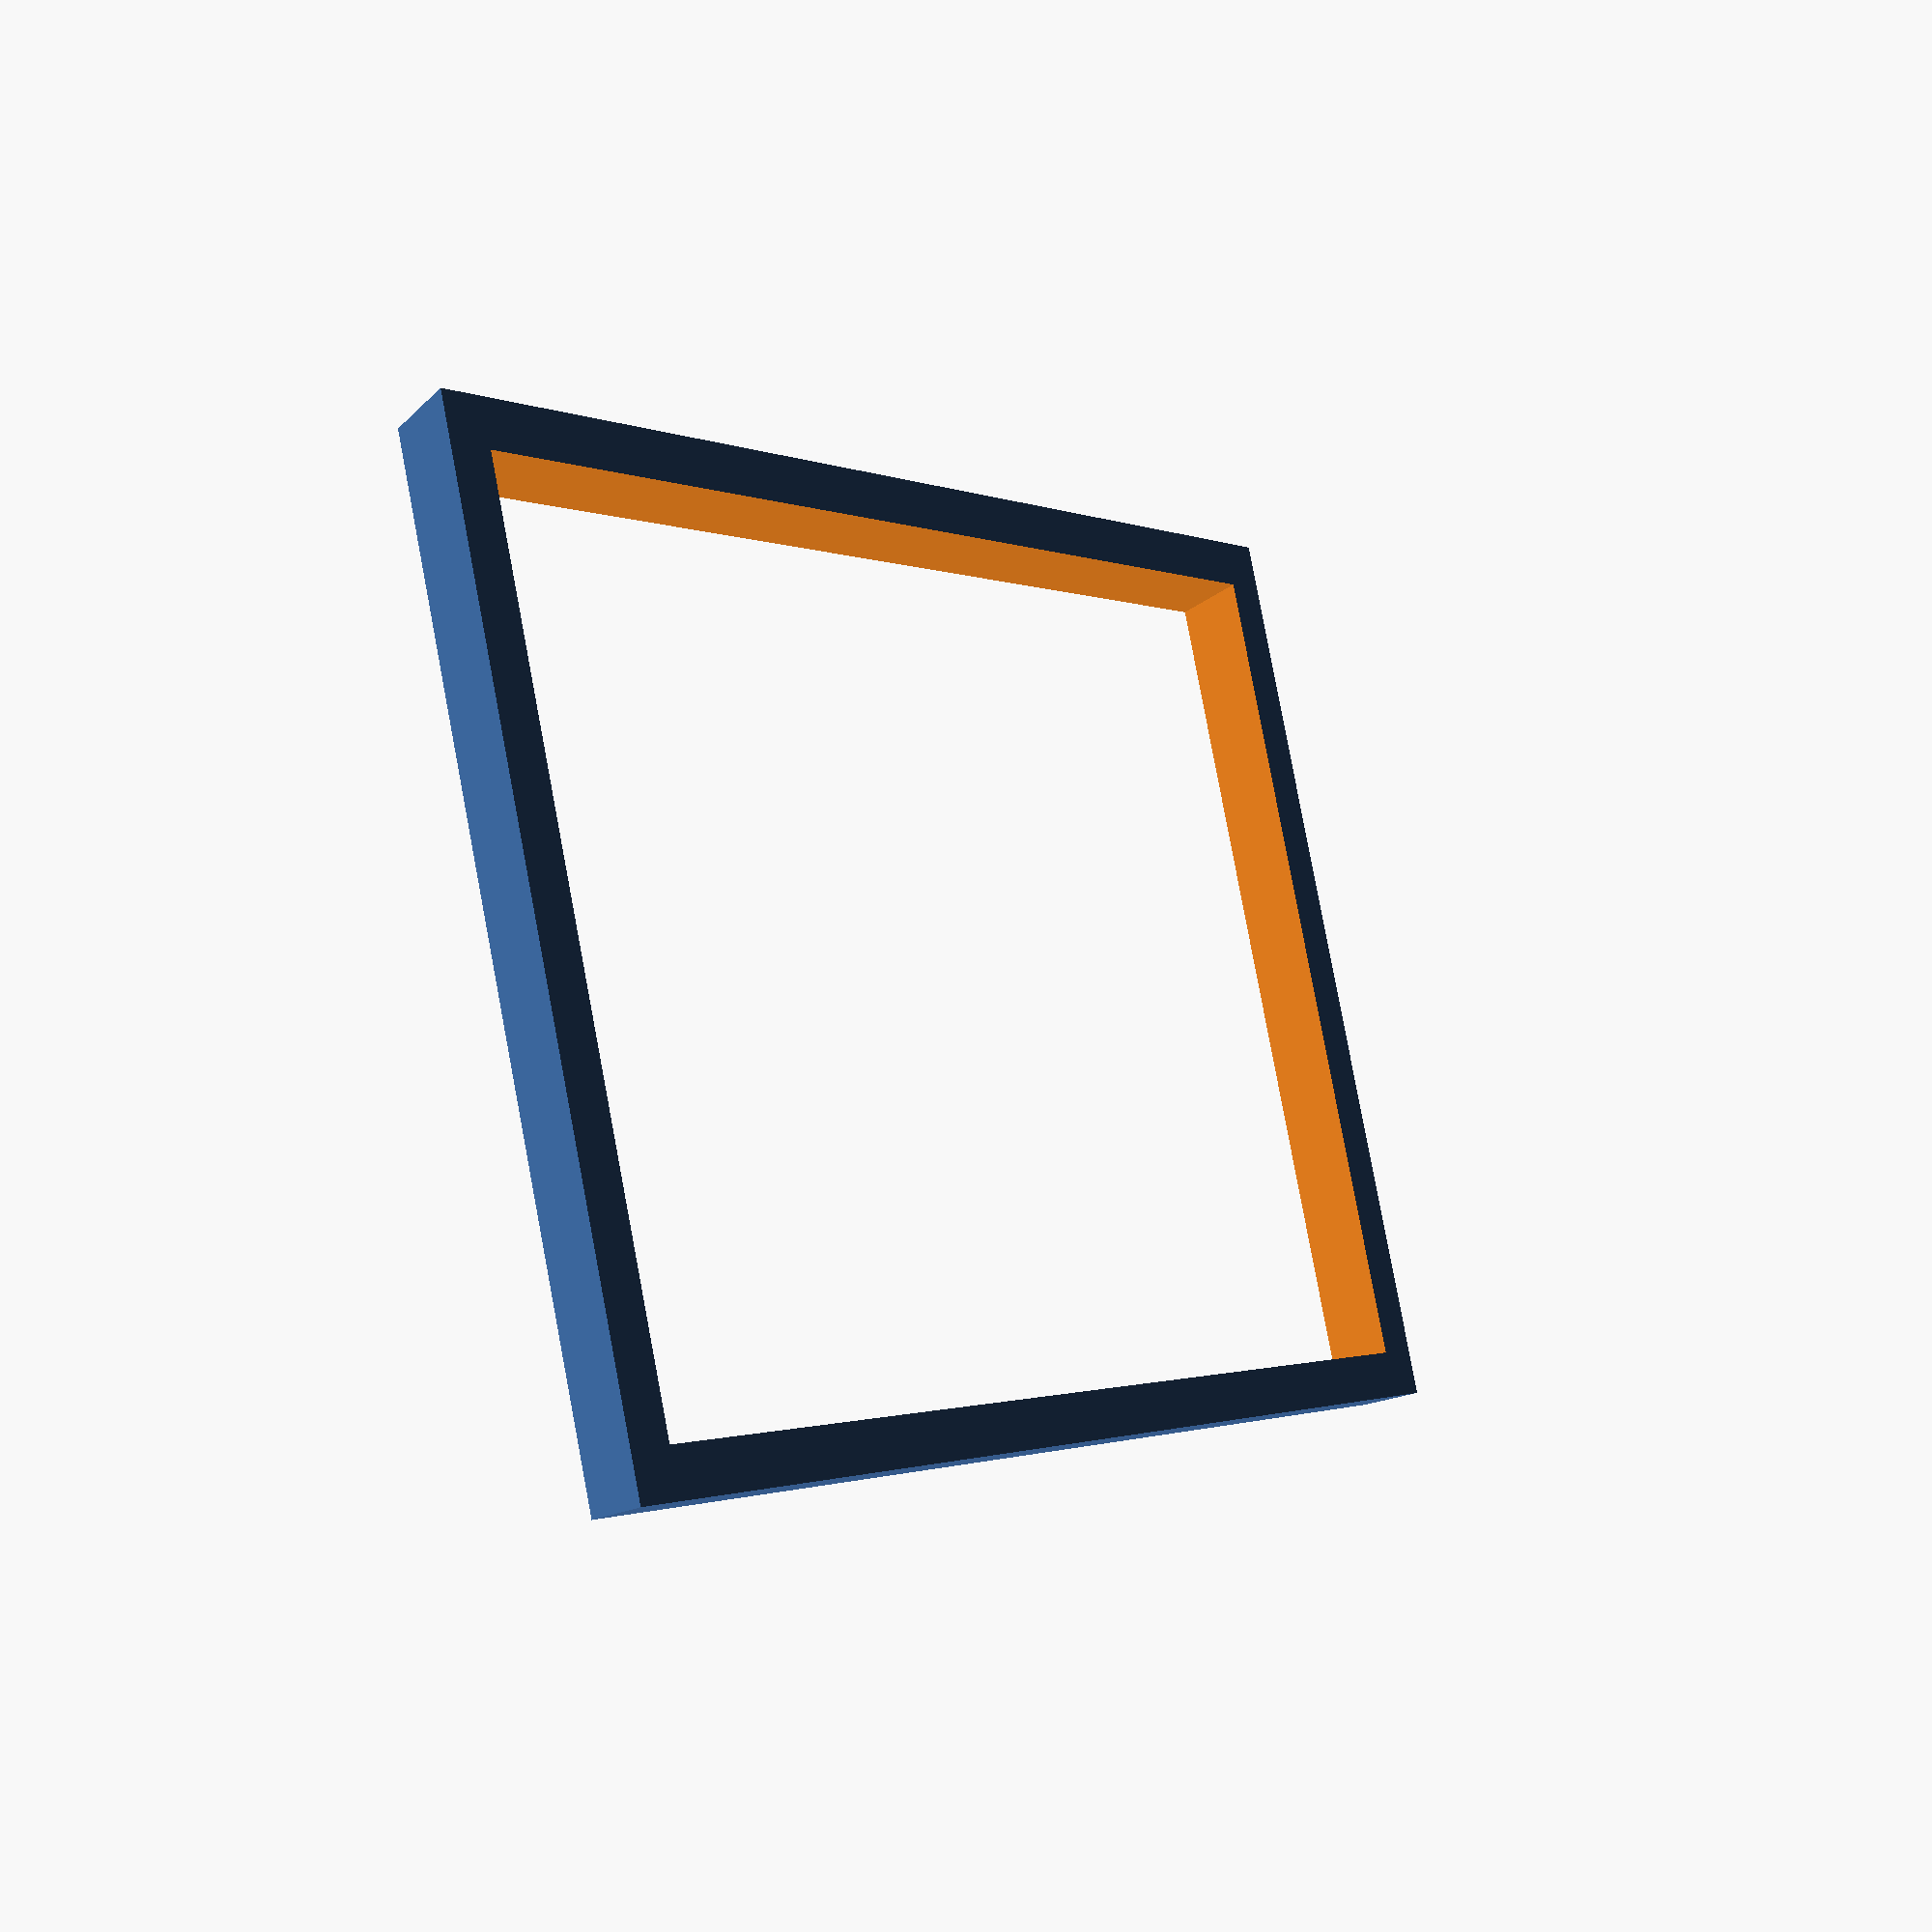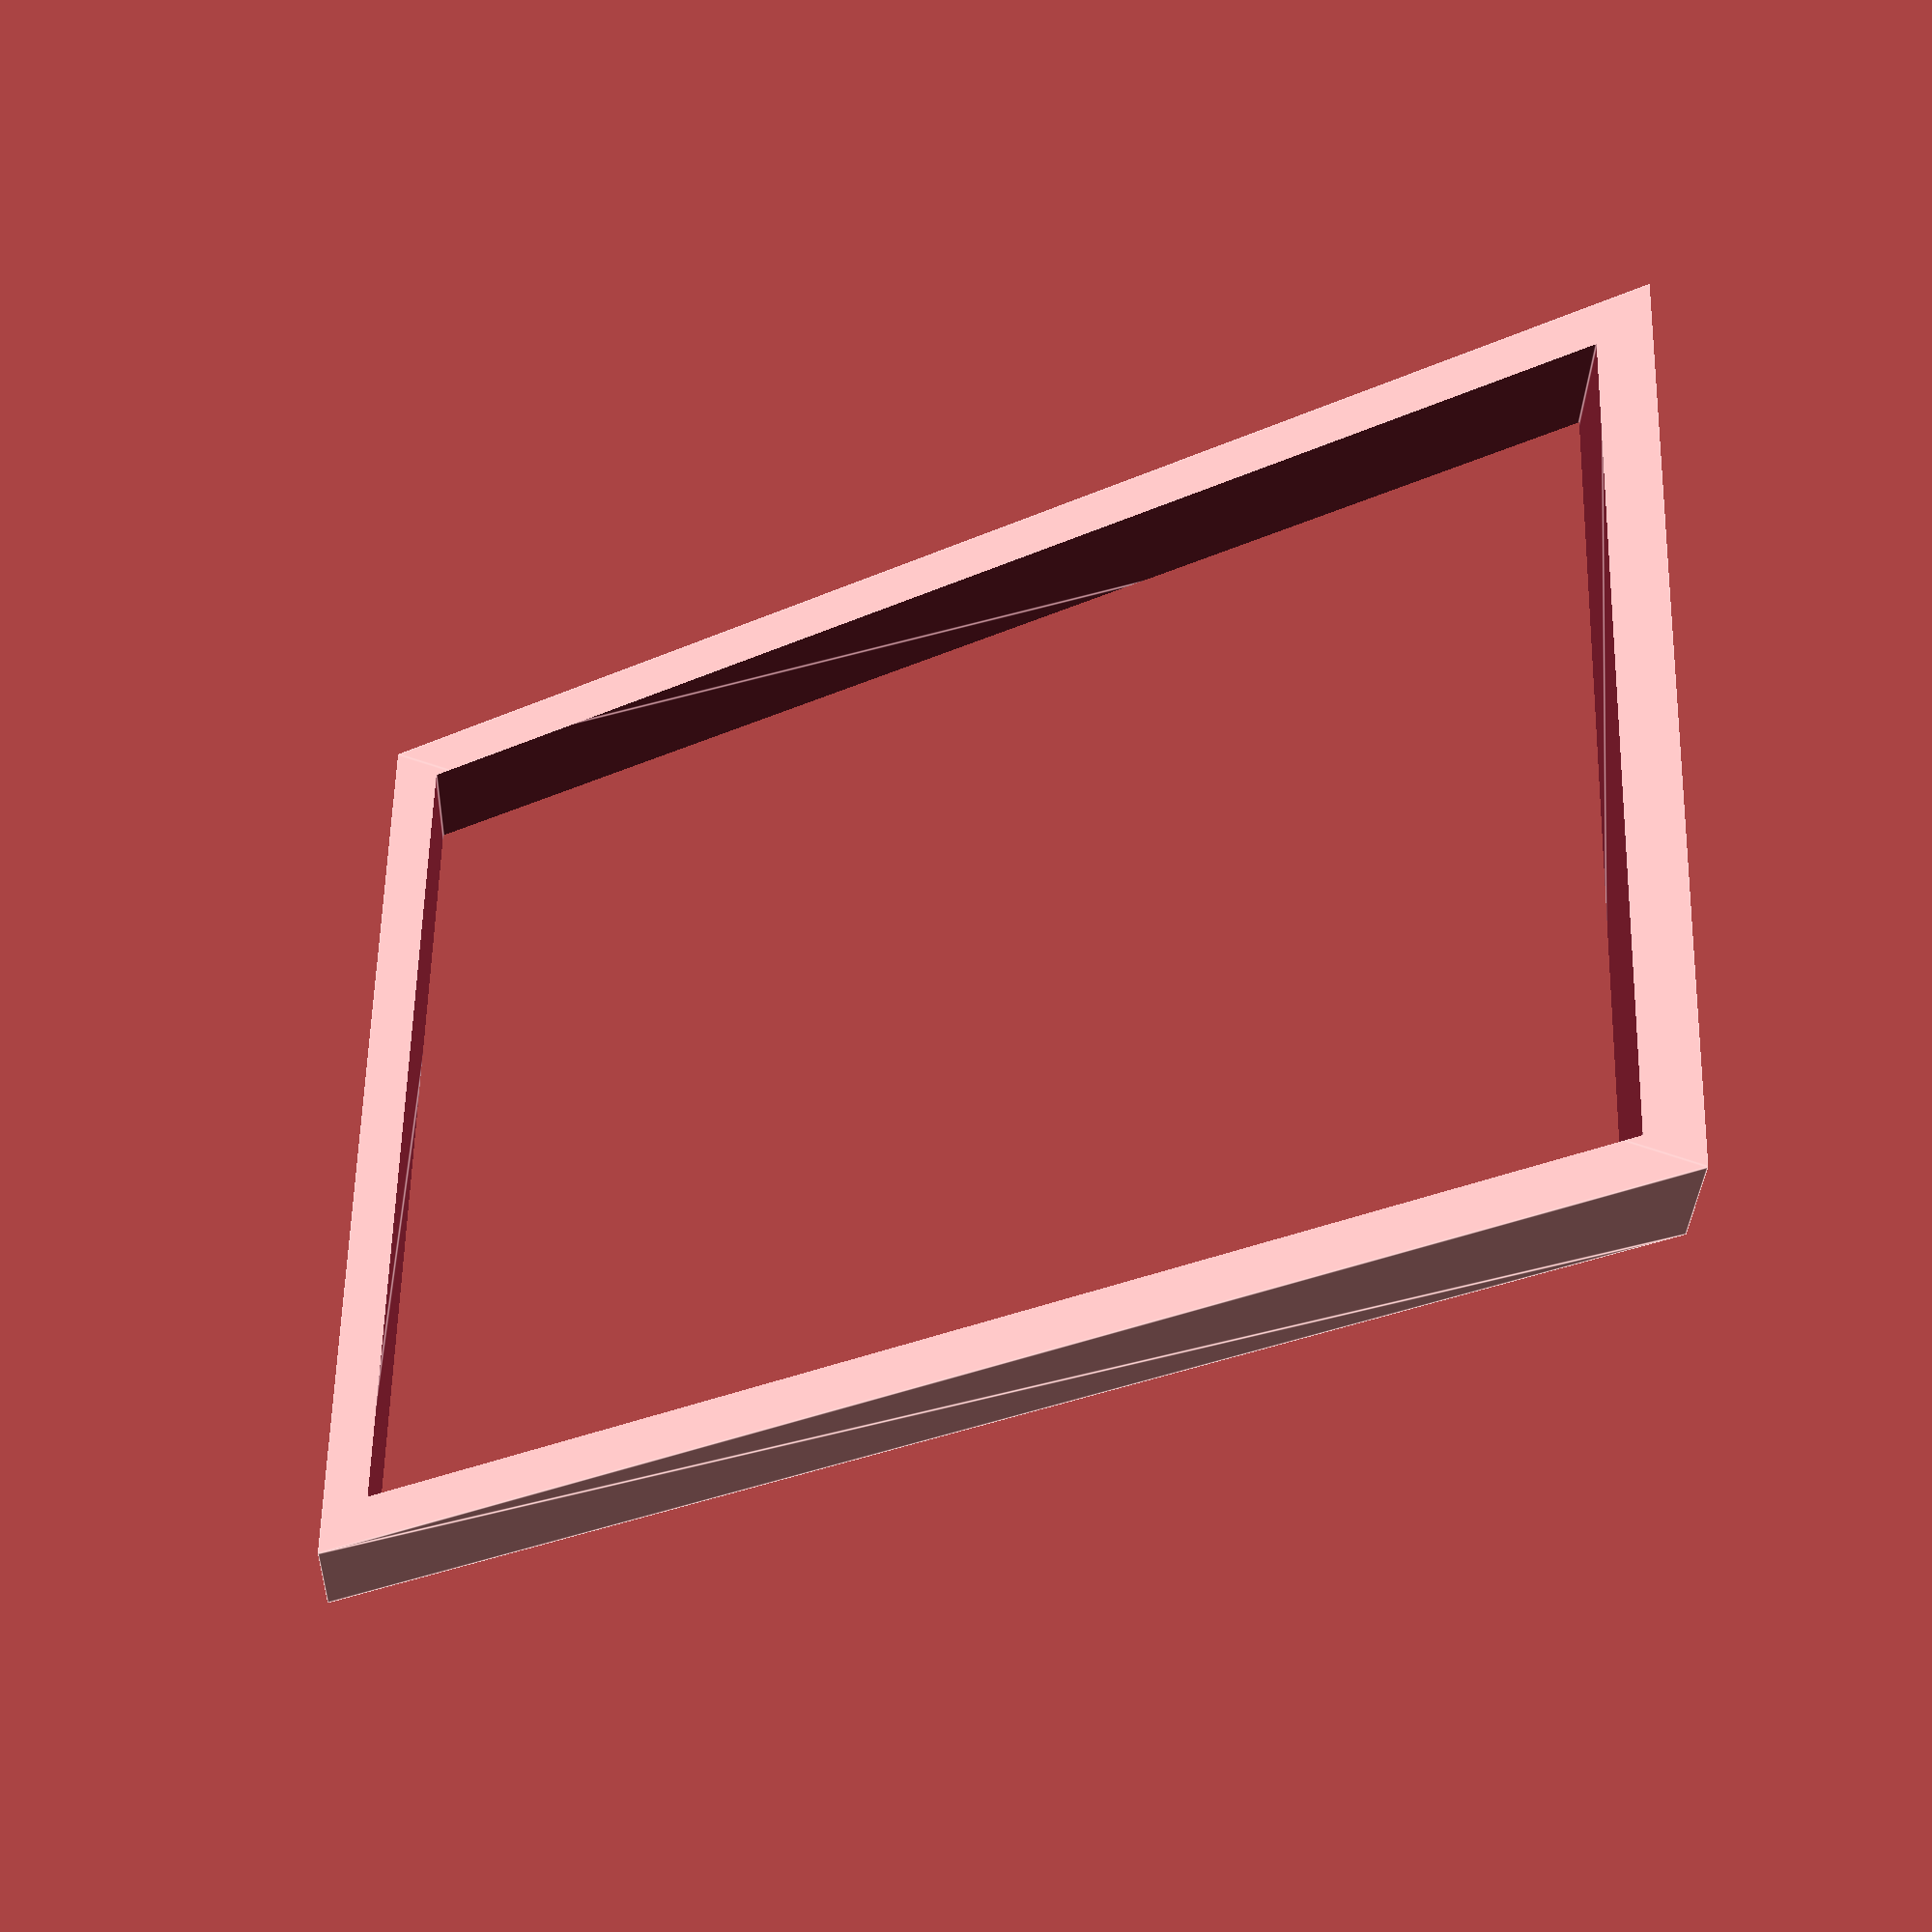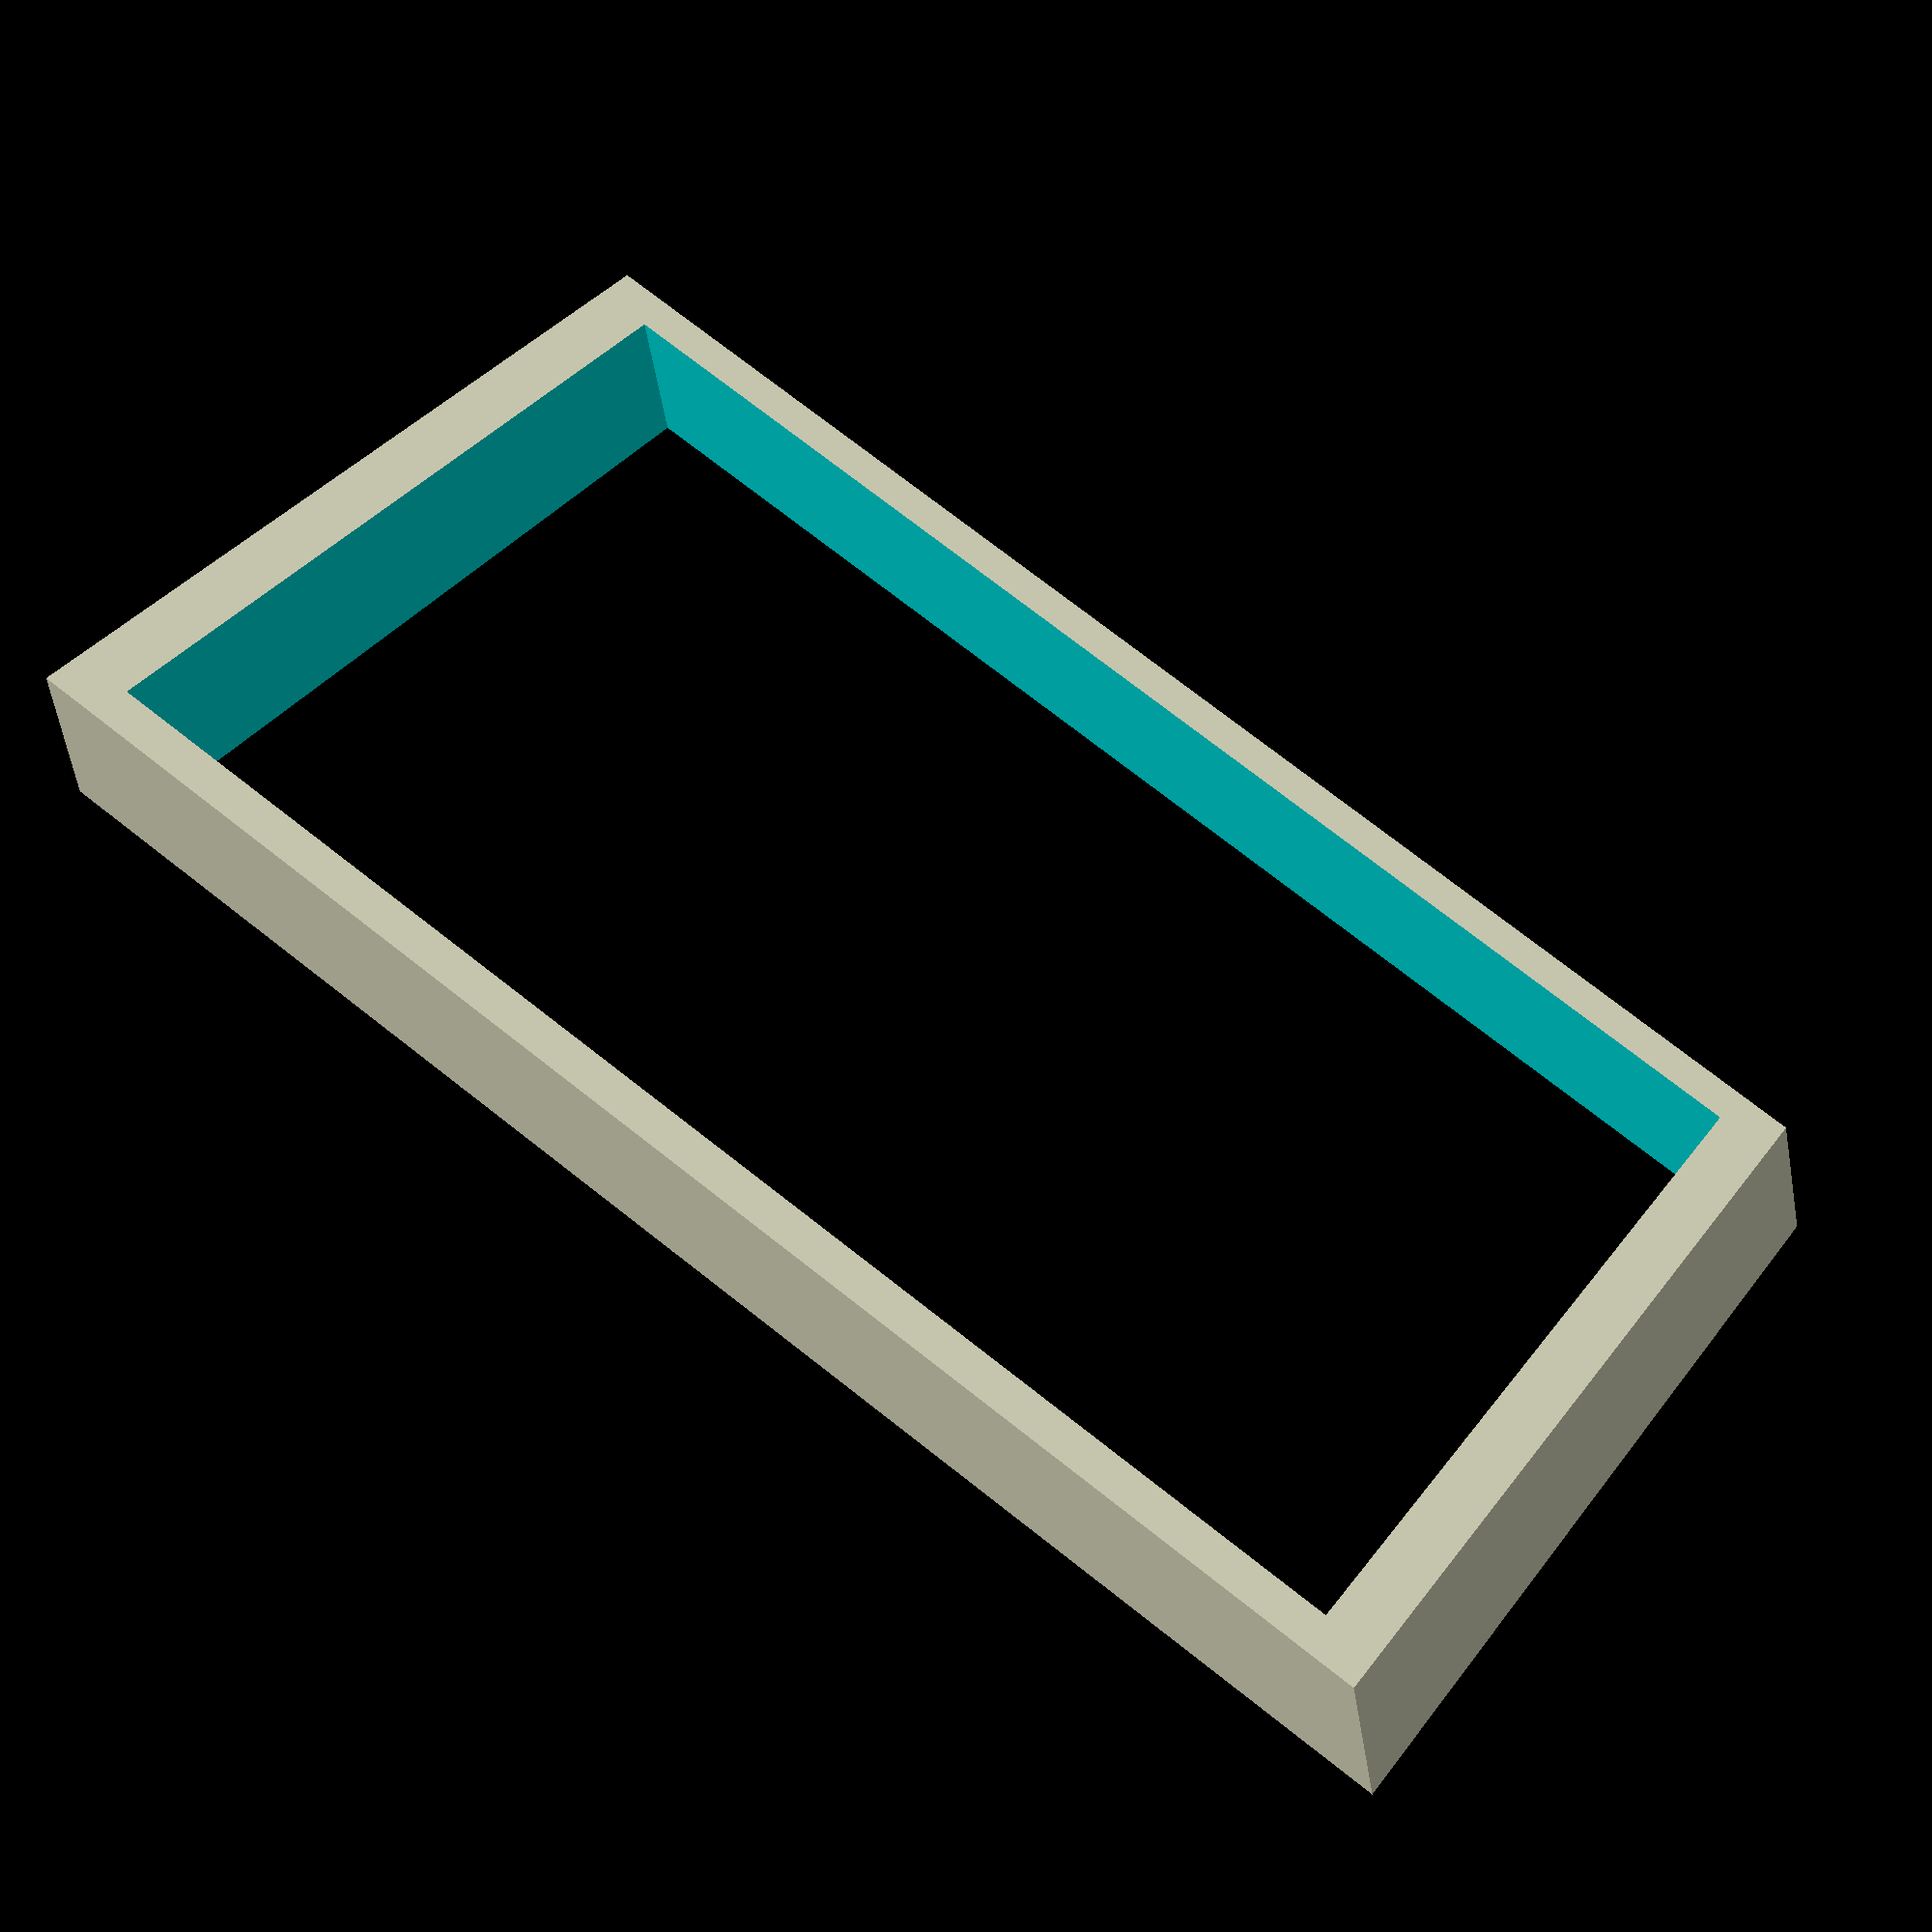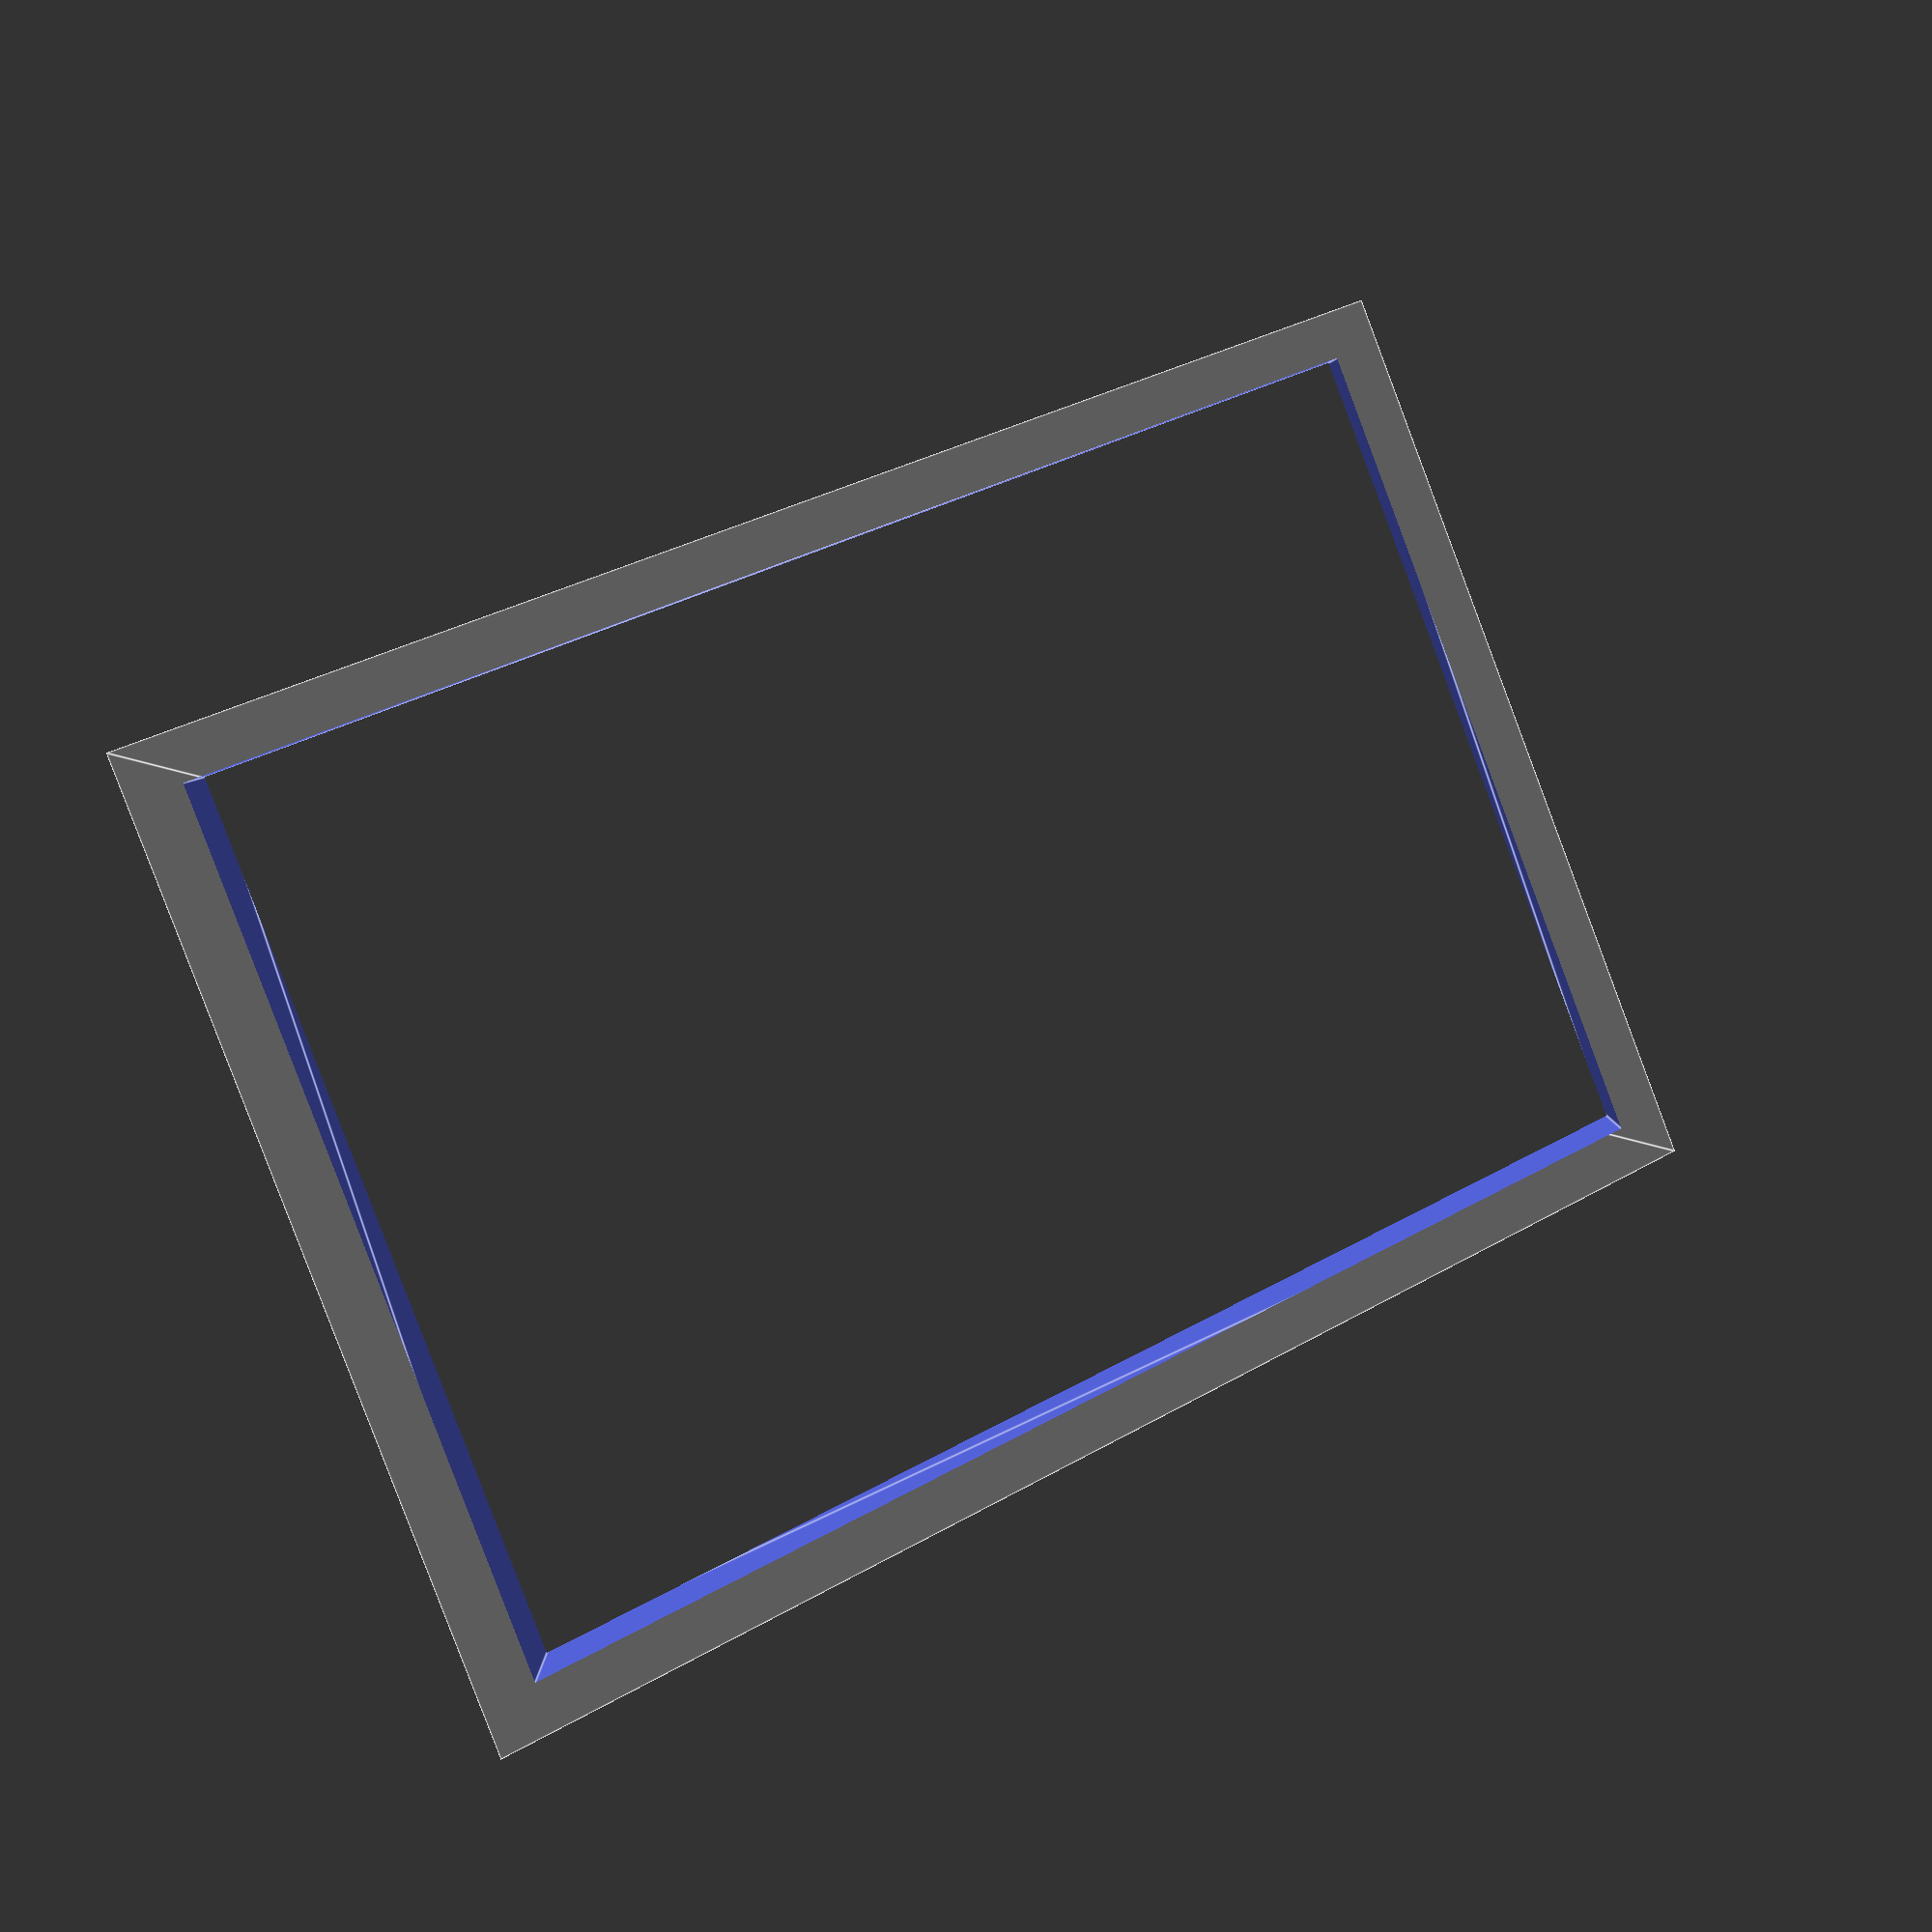
<openscad>
/*translate([0, 0, 13]) rotate([0, 45, 0]) {
    difference() {
        thickness = 3;
        border = 1.5;
        cube(size = [thickness, 20, 26], center = true);
        cube(
            size = [
                thickness,
                20 - border,
                26 - border
            ],
            center = true
        );
    }
}*/

/*
translate([0,0,-50]) {
polyhedron(
    points = [[0,0,0], [0,10,0], [10,0,0], [0,0,10]],
    faces = [[0,1,3], [0,2,1],  [1,2,3],  [0,3,2]]
);
}
*/
/*
function portal(width, height) = {
    linear_extrude(height = width) polygon(
        points=[
            [0,0],[0,height],[height,0]
        ]
    );

    translate([1, 0, 0])
    rotate([0, 0, -90])
    mirror([0,1,0])
    linear_extrude(height=1)
    polygon(
        points=[
            [0,0],[0,1],[1,0]
        ]
    );
};

portal(10, 26);
*/

module portal(width,height,thicknessX,thicknessY,angle=55)
{
    rotate([90,0,0]) {
        difference() {
            linear_extrude(height=width) polygon(
                [[0,0],[thicknessX,0],
                 [thicknessX+height*cos(angle)/sin(angle),height],
                 [height*cos(angle)/sin(angle),height]]
            );
            translate([0,-thicknessY,thicknessY])
            linear_extrude(height=width-thicknessY*2) 
            polygon(
                [[0,thicknessY*2],[thicknessX*2,thicknessY*2],
                 [(thicknessX*2)+(height-thicknessY*2)*cos(angle)/sin(angle),height],
                 [(height-thicknessY*2)*cos(angle)/sin(angle),height]]
            );
        };   
    };
};
  
portal(20, 26, 2.5, 1);
</openscad>
<views>
elev=345.0 azim=335.5 roll=63.5 proj=p view=solid
elev=68.6 azim=217.0 roll=87.9 proj=p view=edges
elev=347.1 azim=288.8 roll=123.0 proj=p view=solid
elev=265.0 azim=269.7 roll=69.3 proj=p view=edges
</views>
